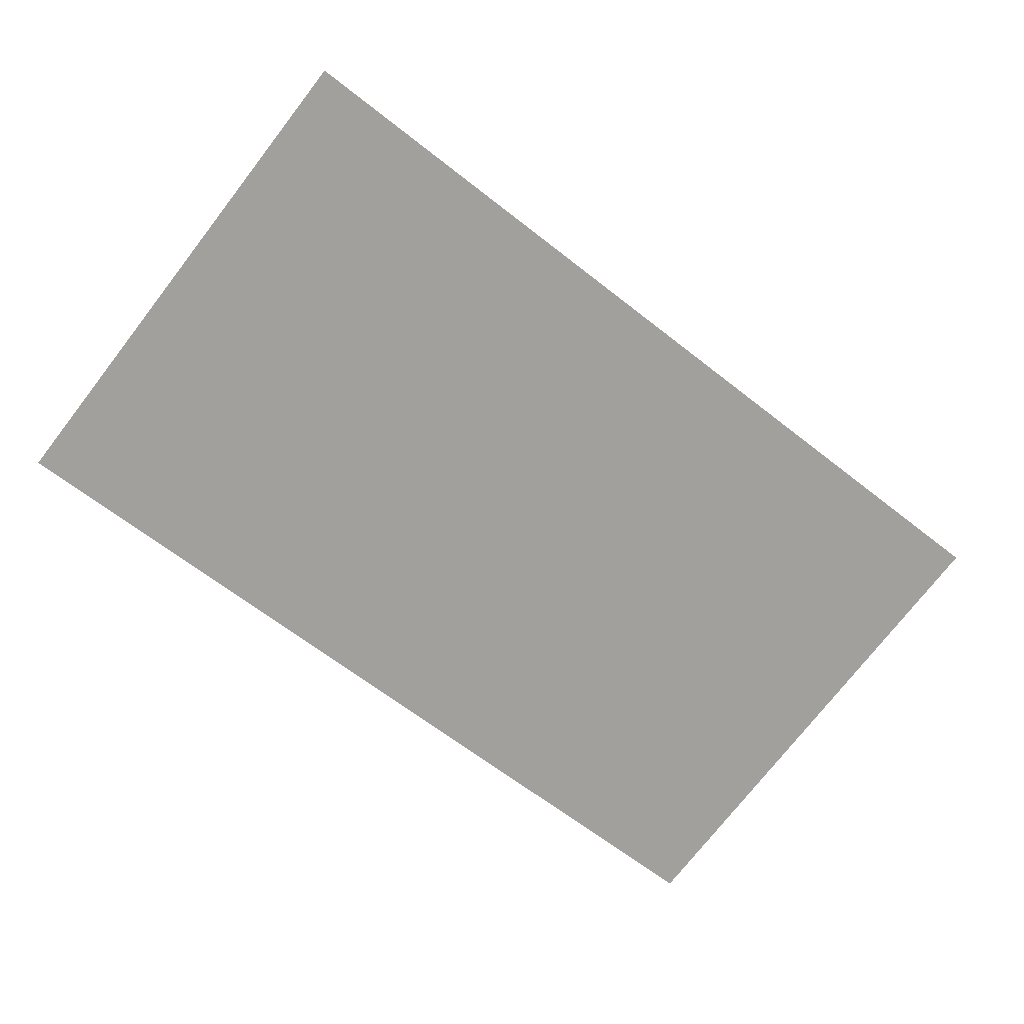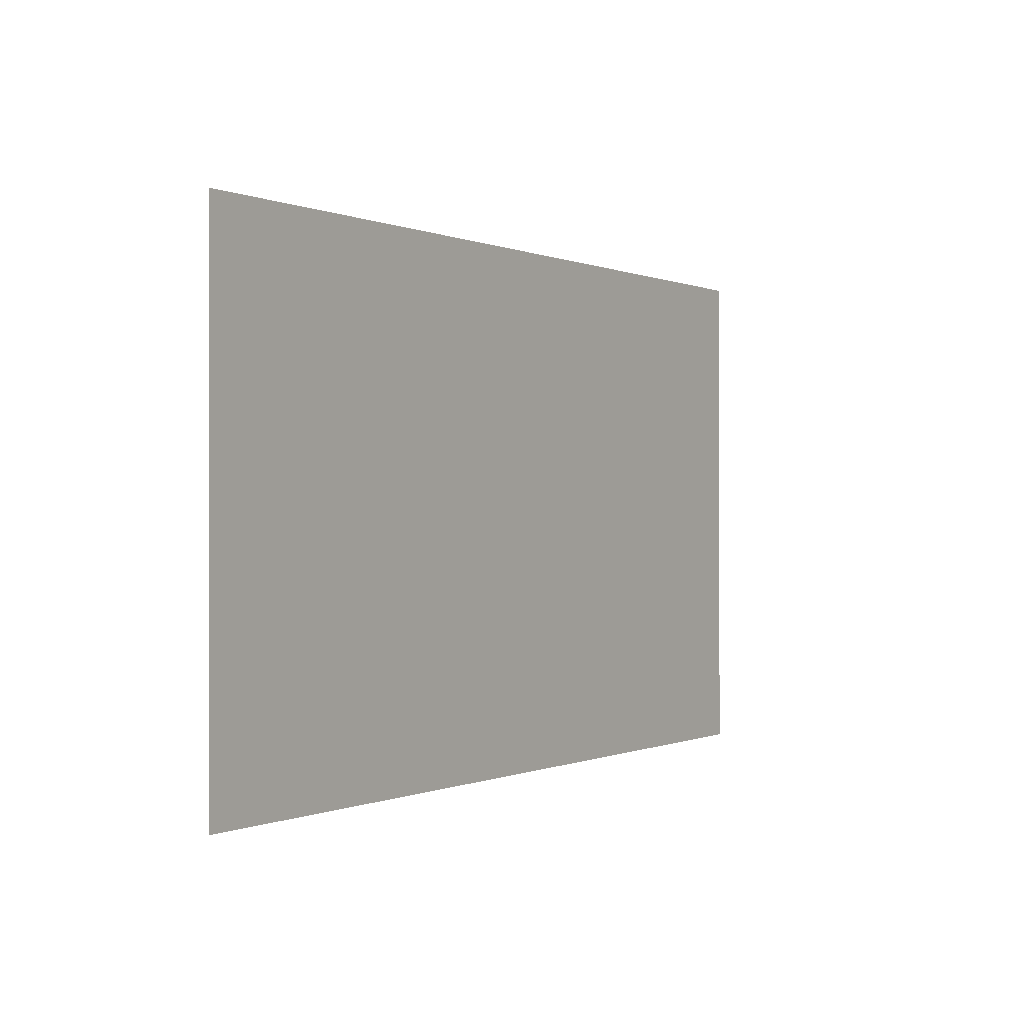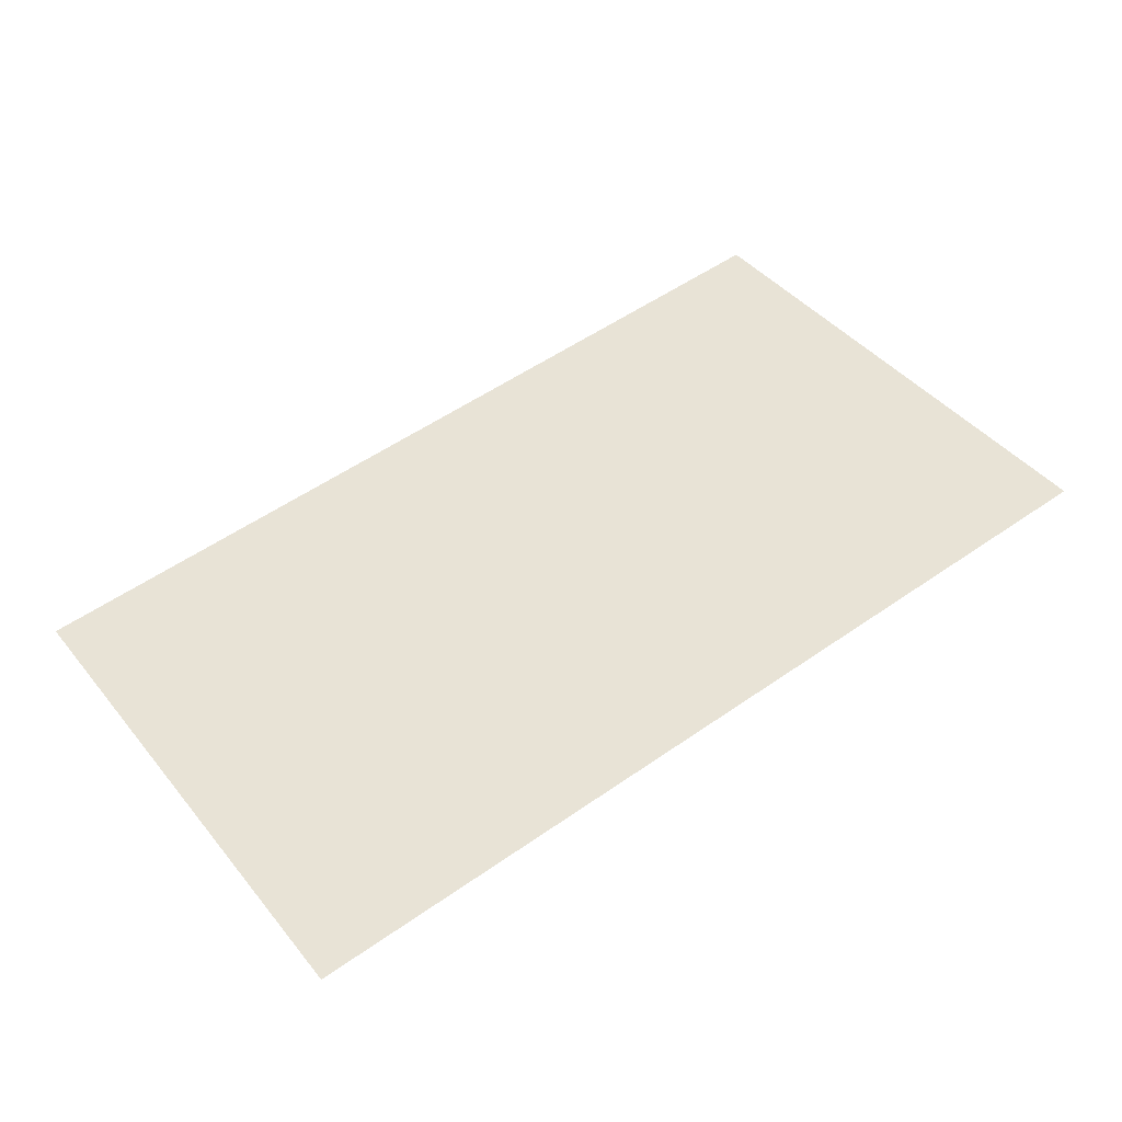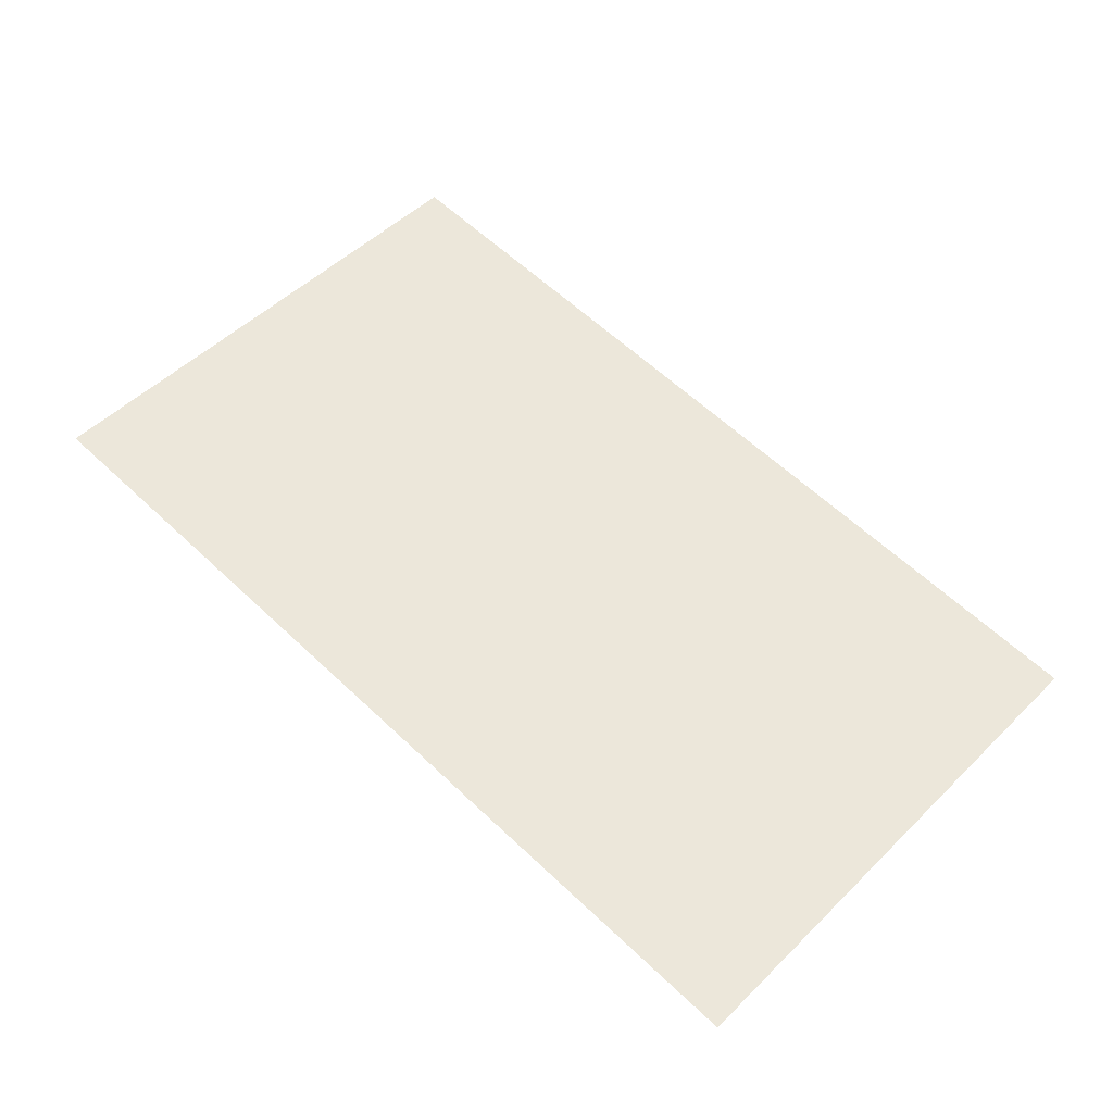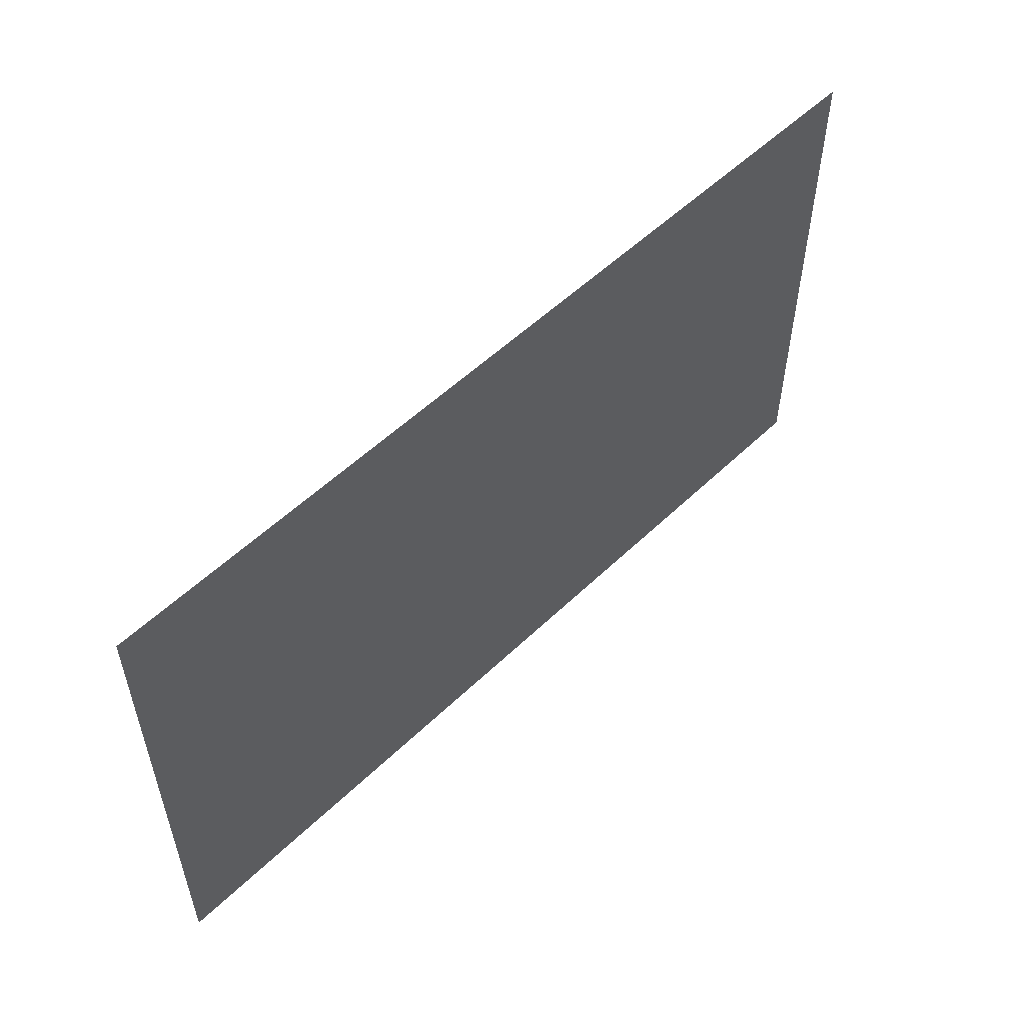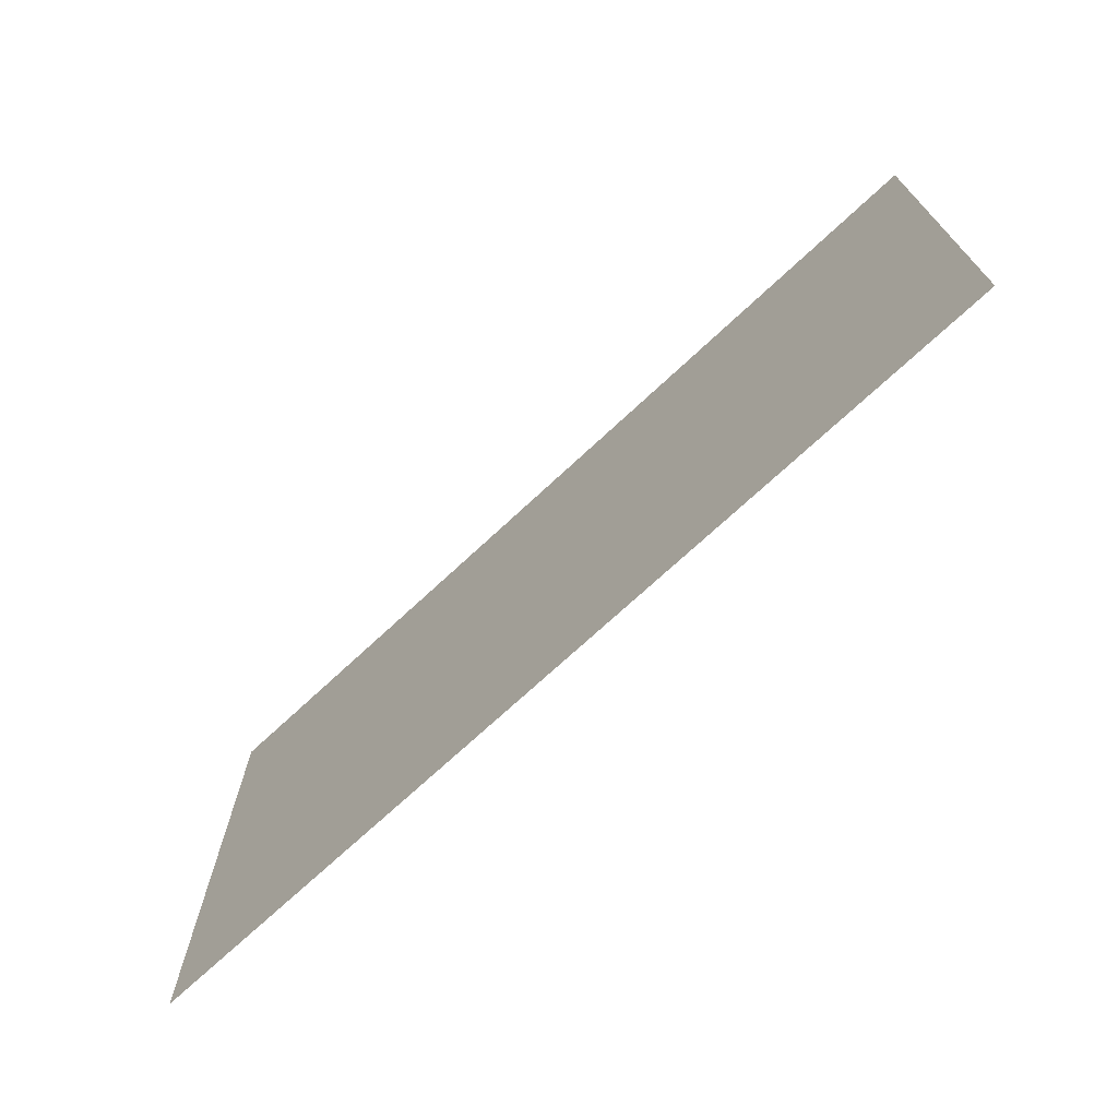
<metadata>
{"format":"obj","ext":"obj","renderer":"f3d","projection":"perspective","resolution":1024,"background":"white","views":[{"elev":-75.0,"azim":142.1,"up":"+Y"},{"elev":-0.1,"azim":116.7,"up":"+Z"},{"elev":43.3,"azim":143.9,"up":"+Y"},{"elev":51.5,"azim":43.6,"up":"+Y"},{"elev":54.2,"azim":-51.8,"up":"+Z"},{"elev":-71.1,"azim":-143.2,"up":"+Z"}]}
</metadata>
<code>
v 1.773e+04 6793 29.47
v 1.772e+04 6794 26.44
v 1.772e+04 6794 29.47
v 1.773e+04 6793 26.44
f 1 2 3
f 1 4 2

</code>
